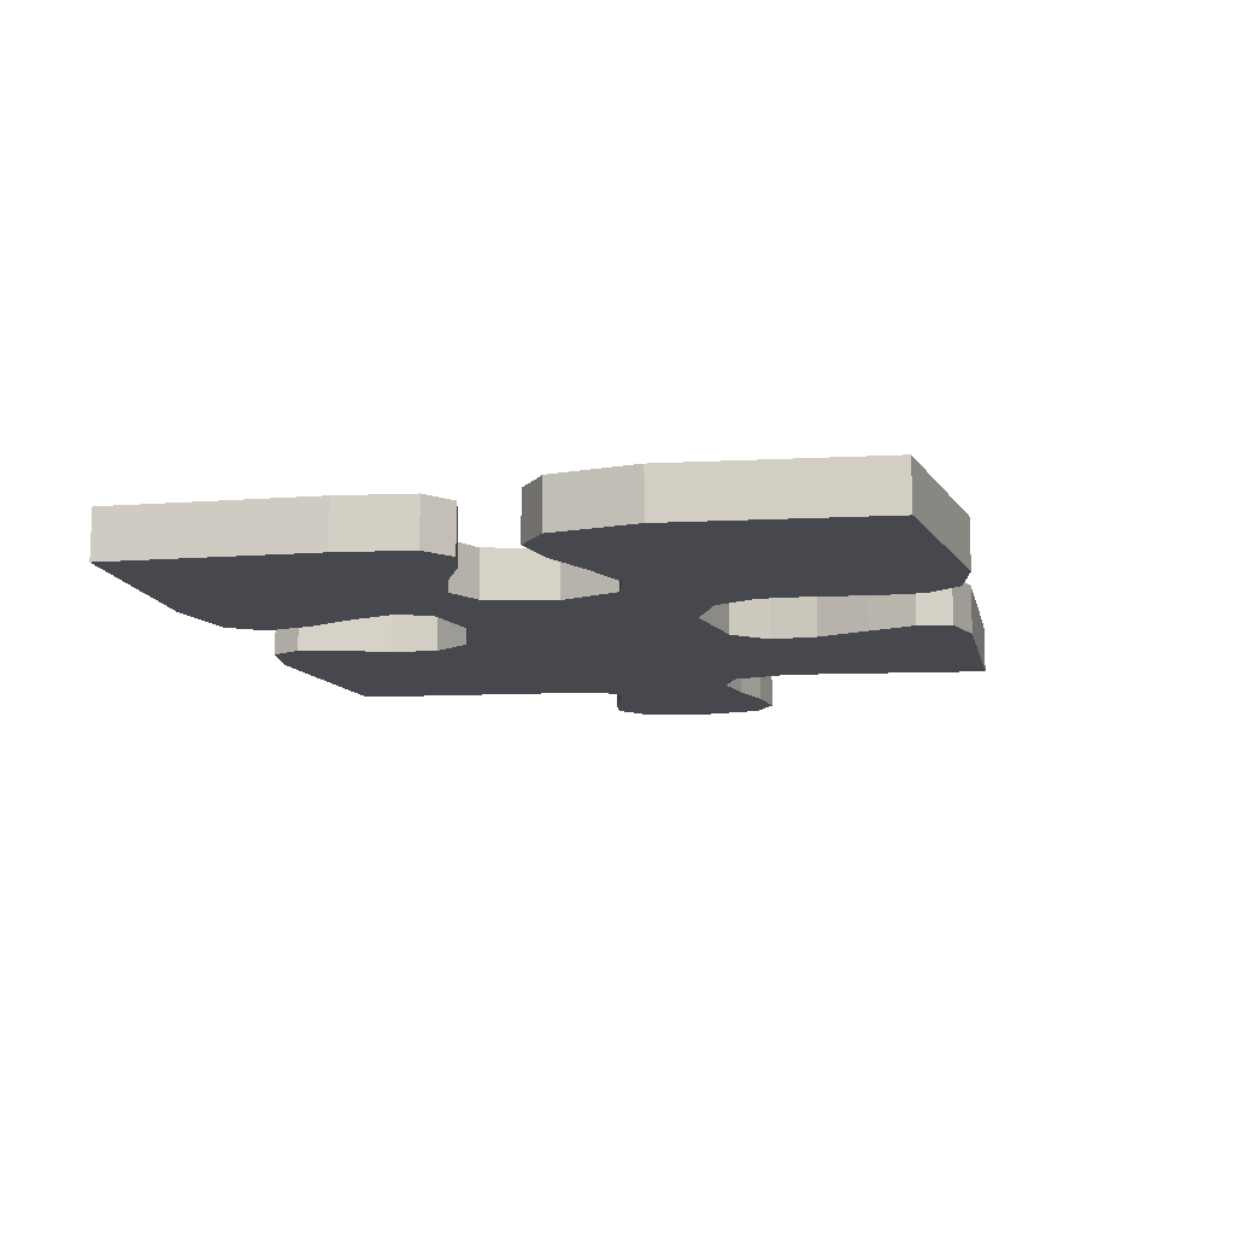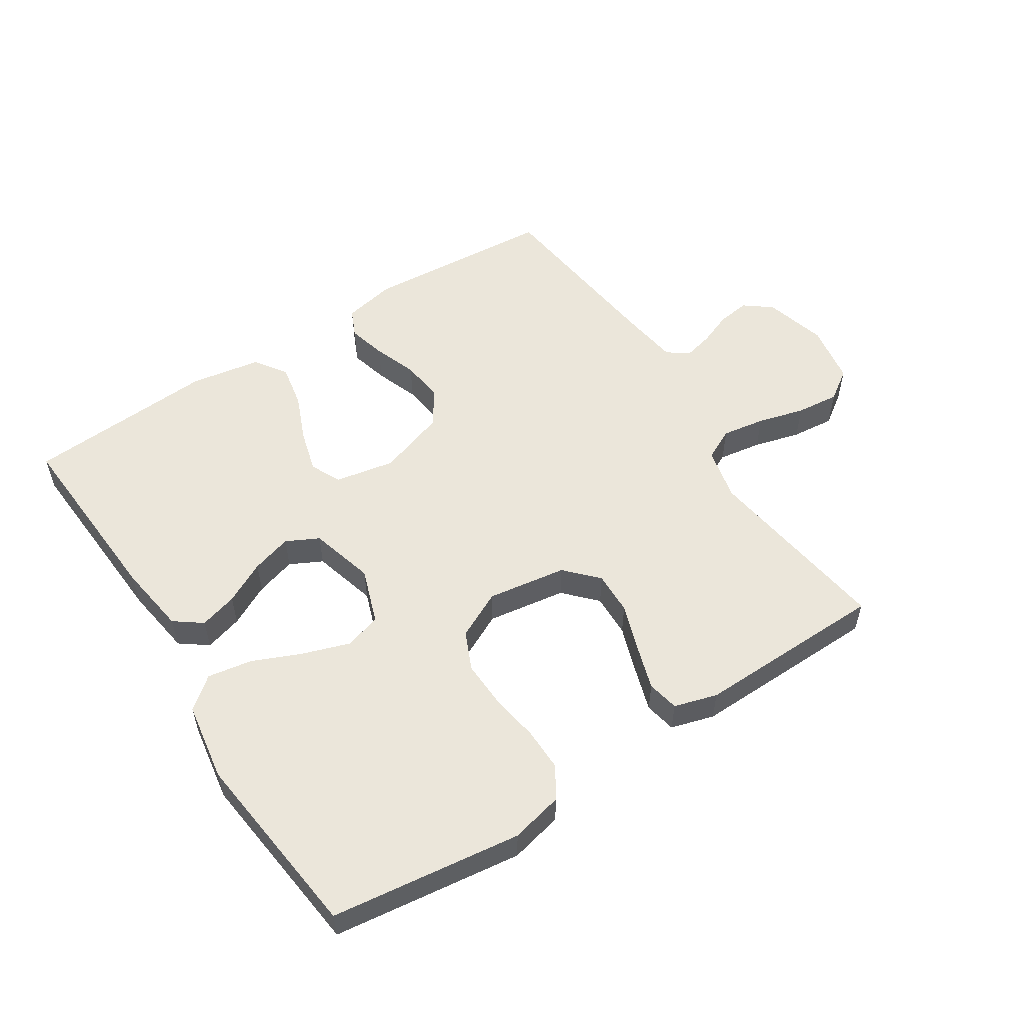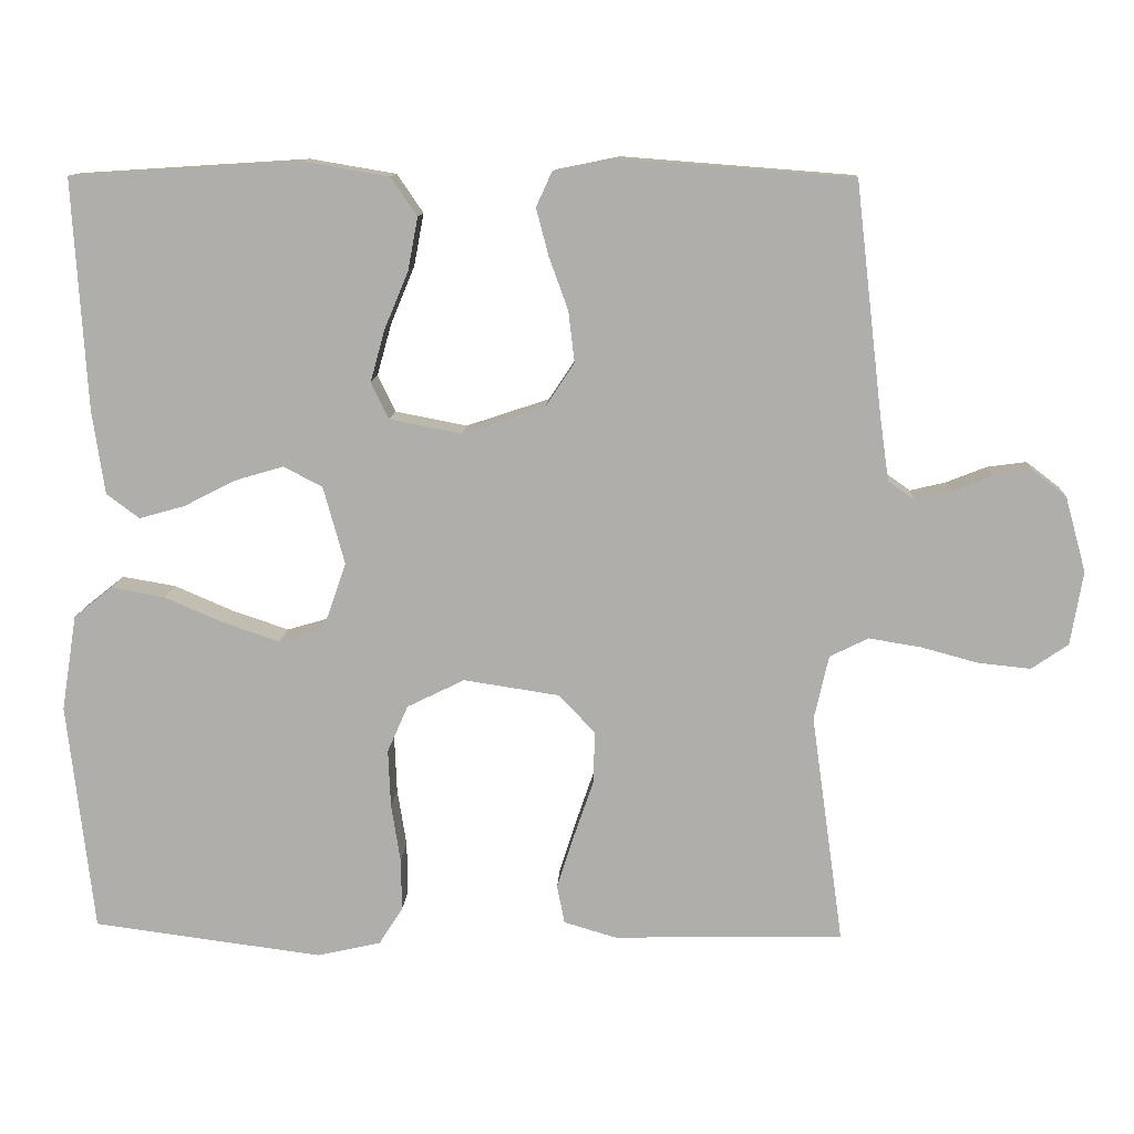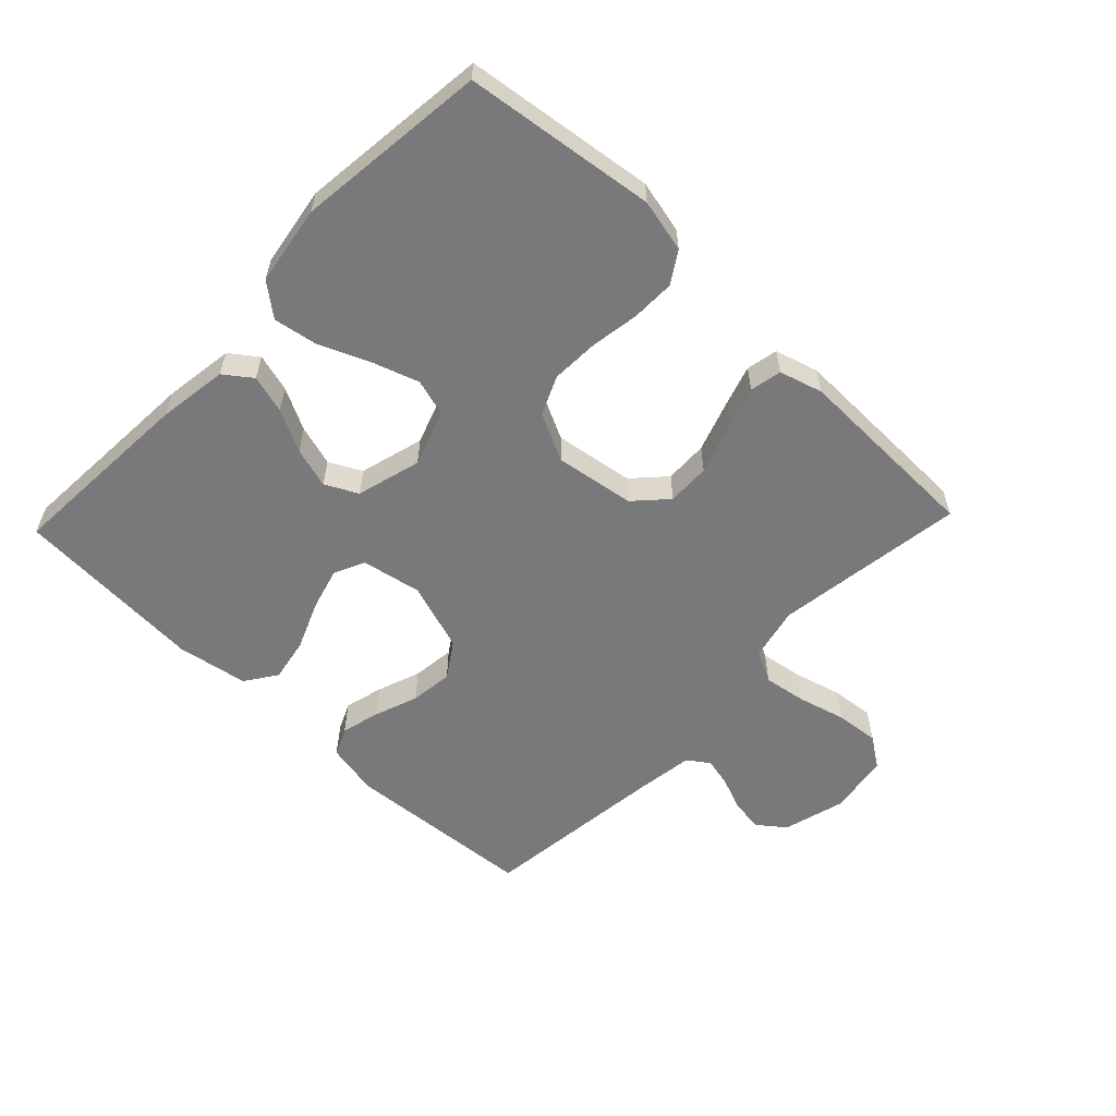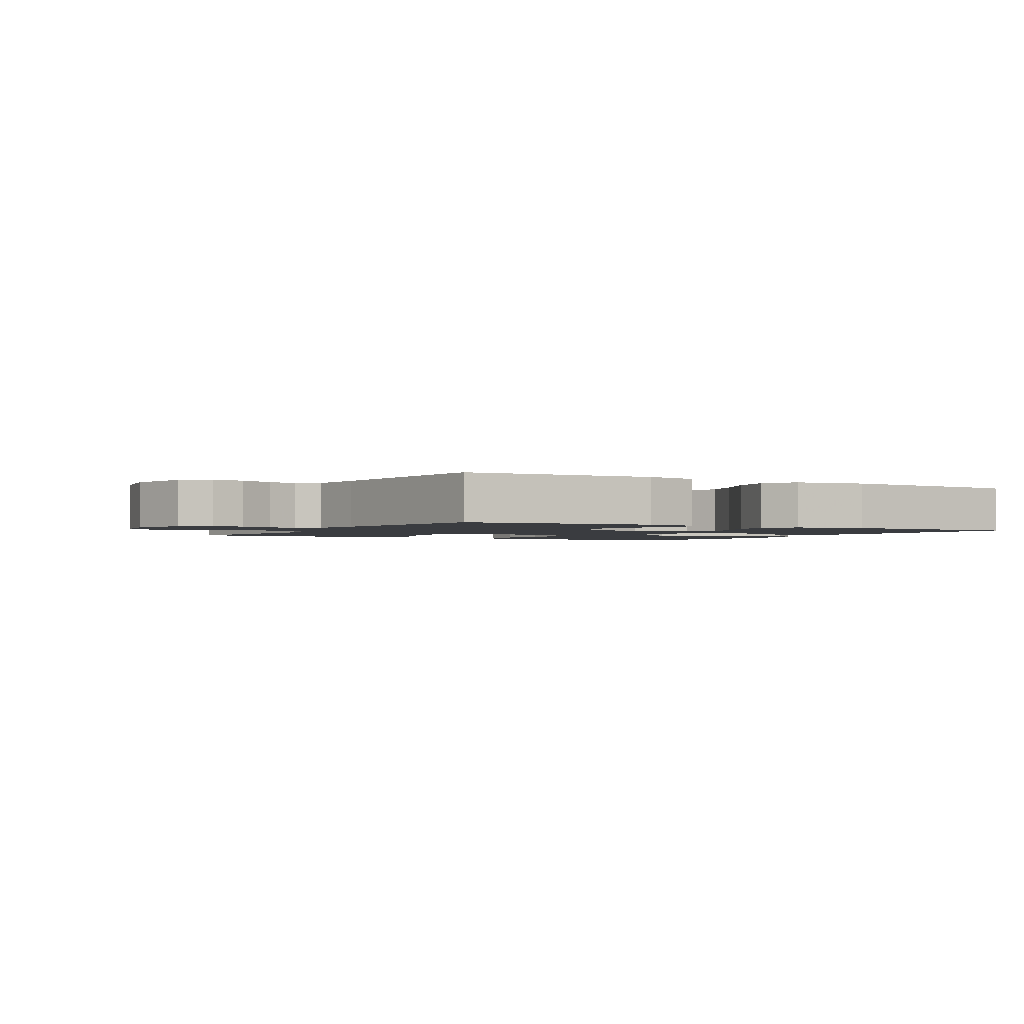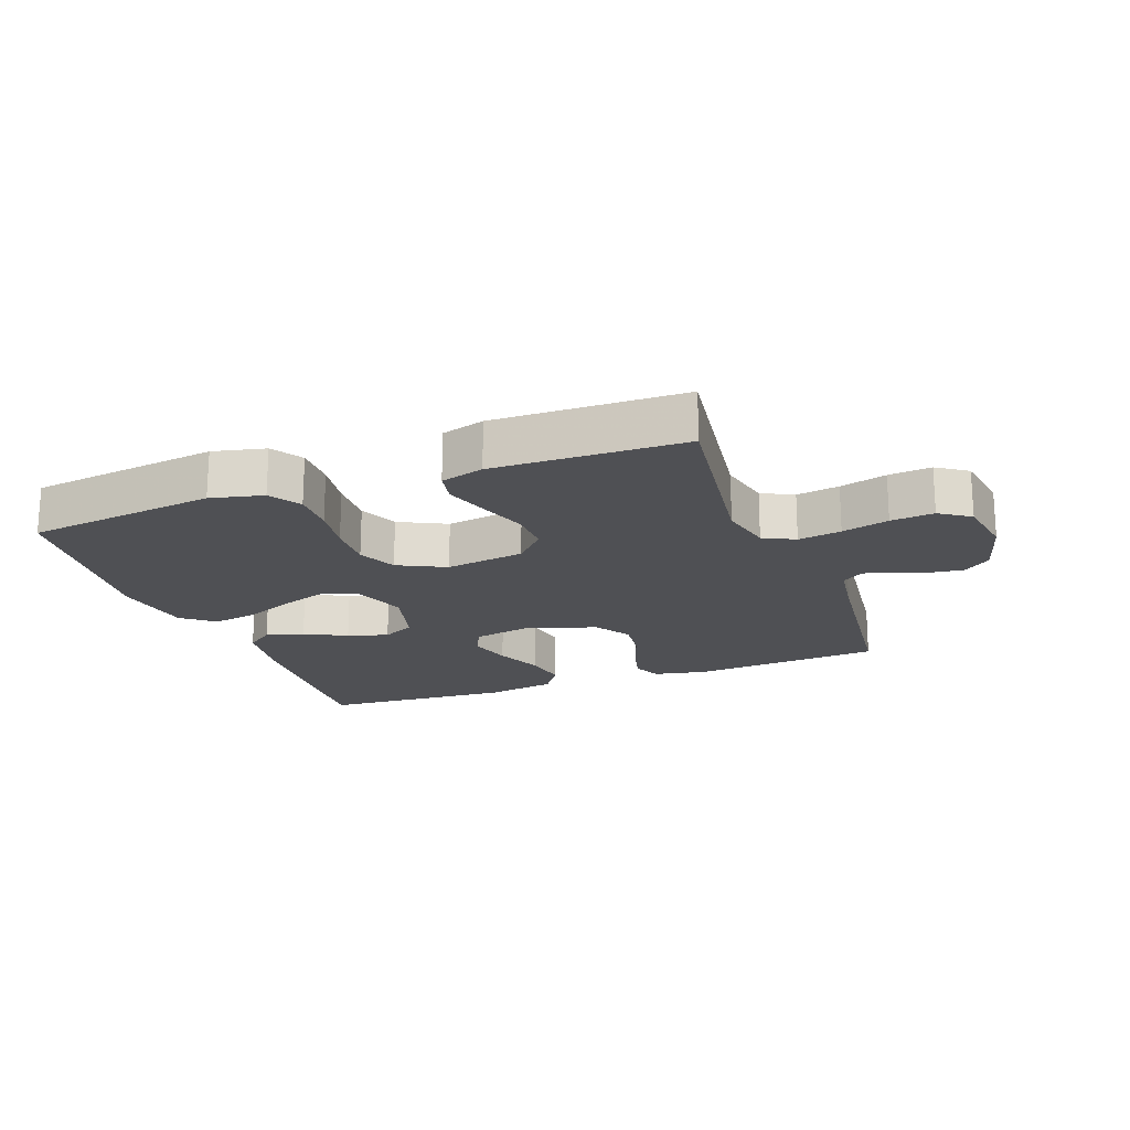
<metadata>
{"format":"obj","ext":"obj","renderer":"f3d","projection":"perspective","resolution":1024,"background":"white","views":[{"elev":-11.7,"azim":103.5,"up":"+Y"},{"elev":54.8,"azim":147.1,"up":"+Y"},{"elev":11.7,"azim":-177.0,"up":"+Z"},{"elev":-57.9,"azim":136.3,"up":"+Y"},{"elev":-1.9,"azim":-29.6,"up":"+Y"},{"elev":-19.2,"azim":-159.7,"up":"+Y"}]}
</metadata>
<code>
v -0.5 0.07 0.5
v -0.2 0.07 0.523
v -0.116 0.07 0.506
v -0.096 0.07 0.462
v -0.112 0.07 0.401
v -0.137 0.07 0.332
v -0.145 0.07 0.265
v -0.108 0.07 0.209
v 0 0.07 0.173
v 0.094 0.07 0.191
v 0.117 0.07 0.239
v 0.098 0.07 0.307
v 0.067 0.07 0.381
v 0.054 0.07 0.45
v 0.088 0.07 0.5
v 0.2 0.07 0.519
v 0.5 0.07 0.5
v 0.482 0.07 0.2
v 0.466 0.07 0.09
v 0.423 0.07 0.058
v 0.363 0.07 0.075
v 0.297 0.07 0.109
v 0.233 0.07 0.128
v 0.182 0.07 0.102
v 0.154 0.07 0
v 0.185 0.07 -0.088
v 0.243 0.07 -0.105
v 0.317 0.07 -0.08
v 0.394 0.07 -0.047
v 0.464 0.07 -0.035
v 0.514 0.07 -0.075
v 0.534 0.07 -0.2
v 0.5 0.07 -0.5
v 0.2 0.07 -0.539
v 0.117 0.07 -0.52
v 0.086 0.07 -0.471
v 0.087 0.07 -0.403
v 0.099 0.07 -0.327
v 0.102 0.07 -0.252
v 0.075 0.07 -0.191
v 0 0.07 -0.154
v -0.125 0.07 -0.173
v -0.172 0.07 -0.223
v -0.17 0.07 -0.291
v -0.144 0.07 -0.367
v -0.122 0.07 -0.436
v -0.132 0.07 -0.486
v -0.2 0.07 -0.506
v -0.5 0.07 -0.5
v -0.458 0.07 -0.2
v -0.477 0.07 -0.116
v -0.527 0.07 -0.091
v -0.595 0.07 -0.102
v -0.669 0.07 -0.122
v -0.737 0.07 -0.129
v -0.785 0.07 -0.096
v -0.801 0.07 0
v -0.774 0.07 0.098
v -0.731 0.07 0.131
v -0.68 0.07 0.124
v -0.627 0.07 0.103
v -0.581 0.07 0.092
v -0.547 0.07 0.116
v -0.535 0.07 0.2
v -0.5 0 0.5
v -0.2 0 0.523
v -0.116 0 0.506
v -0.096 0 0.462
v -0.112 0 0.401
v -0.137 0 0.332
v -0.145 0 0.265
v -0.108 0 0.209
v 0 0 0.173
v 0.094 0 0.191
v 0.117 0 0.239
v 0.098 0 0.307
v 0.067 0 0.381
v 0.054 0 0.45
v 0.088 0 0.5
v 0.2 0 0.519
v 0.5 0 0.5
v 0.482 0 0.2
v 0.466 0 0.09
v 0.423 0 0.058
v 0.363 0 0.075
v 0.297 0 0.109
v 0.233 0 0.128
v 0.182 0 0.102
v 0.154 0 0
v 0.185 0 -0.088
v 0.243 0 -0.105
v 0.317 0 -0.08
v 0.394 0 -0.047
v 0.464 0 -0.035
v 0.514 0 -0.075
v 0.534 0 -0.2
v 0.5 0 -0.5
v 0.2 0 -0.539
v 0.117 0 -0.52
v 0.086 0 -0.471
v 0.087 0 -0.403
v 0.099 0 -0.327
v 0.102 0 -0.252
v 0.075 0 -0.191
v 0 0 -0.154
v -0.125 0 -0.173
v -0.172 0 -0.223
v -0.17 0 -0.291
v -0.144 0 -0.367
v -0.122 0 -0.436
v -0.132 0 -0.486
v -0.2 0 -0.506
v -0.5 0 -0.5
v -0.458 0 -0.2
v -0.477 0 -0.116
v -0.527 0 -0.091
v -0.595 0 -0.102
v -0.669 0 -0.122
v -0.737 0 -0.129
v -0.785 0 -0.096
v -0.801 0 0
v -0.774 0 0.098
v -0.731 0 0.131
v -0.68 0 0.124
v -0.627 0 0.103
v -0.581 0 0.092
v -0.547 0 0.116
v -0.535 0 0.2
f 58 59 60 61
f 58 61 62
f 57 58 62
f 56 57 62
f 53 54 55 56
f 52 53 56 62
f 51 52 62 63
f 47 48 49 50
f 47 50 51
f 44 45 46 47
f 44 47 51 63
f 35 36 37 38
f 35 38 39
f 34 35 39
f 33 34 39
f 32 33 39 40
f 28 29 30 31
f 27 28 31 32
f 26 27 32 40
f 19 20 21 22
f 19 22 23
f 18 19 23
f 17 18 23
f 16 17 23 24
f 12 13 14 15
f 11 12 15 16
f 3 4 5 6
f 1 2 3 6
f 64 1 6 7
f 43 44 63 64
f 42 43 64 7
f 41 42 7 8
f 25 26 40 41
f 25 41 8 9
f 11 16 24 25
f 10 11 25
f 9 10 25
f 125 124 123 122
f 126 125 122
f 126 122 121
f 126 121 120
f 120 119 118 117
f 126 120 117 116
f 127 126 116 115
f 114 113 112 111
f 115 114 111
f 111 110 109 108
f 127 115 111 108
f 102 101 100 99
f 103 102 99
f 103 99 98
f 103 98 97
f 104 103 97 96
f 95 94 93 92
f 96 95 92 91
f 104 96 91 90
f 86 85 84 83
f 87 86 83
f 87 83 82
f 87 82 81
f 88 87 81 80
f 79 78 77 76
f 80 79 76 75
f 70 69 68 67
f 70 67 66 65
f 71 70 65 128
f 128 127 108 107
f 71 128 107 106
f 72 71 106 105
f 105 104 90 89
f 73 72 105 89
f 89 88 80 75
f 89 75 74
f 89 74 73
f 1 65 66 2
f 2 66 67 3
f 3 67 68 4
f 4 68 69 5
f 5 69 70 6
f 6 70 71 7
f 7 71 72 8
f 8 72 73 9
f 9 73 74 10
f 10 74 75 11
f 11 75 76 12
f 12 76 77 13
f 13 77 78 14
f 14 78 79 15
f 15 79 80 16
f 16 80 81 17
f 17 81 82 18
f 18 82 83 19
f 19 83 84 20
f 20 84 85 21
f 21 85 86 22
f 22 86 87 23
f 23 87 88 24
f 24 88 89 25
f 25 89 90 26
f 26 90 91 27
f 27 91 92 28
f 28 92 93 29
f 29 93 94 30
f 30 94 95 31
f 31 95 96 32
f 32 96 97 33
f 33 97 98 34
f 34 98 99 35
f 35 99 100 36
f 36 100 101 37
f 37 101 102 38
f 38 102 103 39
f 39 103 104 40
f 40 104 105 41
f 41 105 106 42
f 42 106 107 43
f 43 107 108 44
f 44 108 109 45
f 45 109 110 46
f 46 110 111 47
f 47 111 112 48
f 48 112 113 49
f 49 113 114 50
f 50 114 115 51
f 51 115 116 52
f 52 116 117 53
f 53 117 118 54
f 54 118 119 55
f 55 119 120 56
f 56 120 121 57
f 57 121 122 58
f 58 122 123 59
f 59 123 124 60
f 60 124 125 61
f 61 125 126 62
f 62 126 127 63
f 63 127 128 64
f 64 128 65 1

</code>
